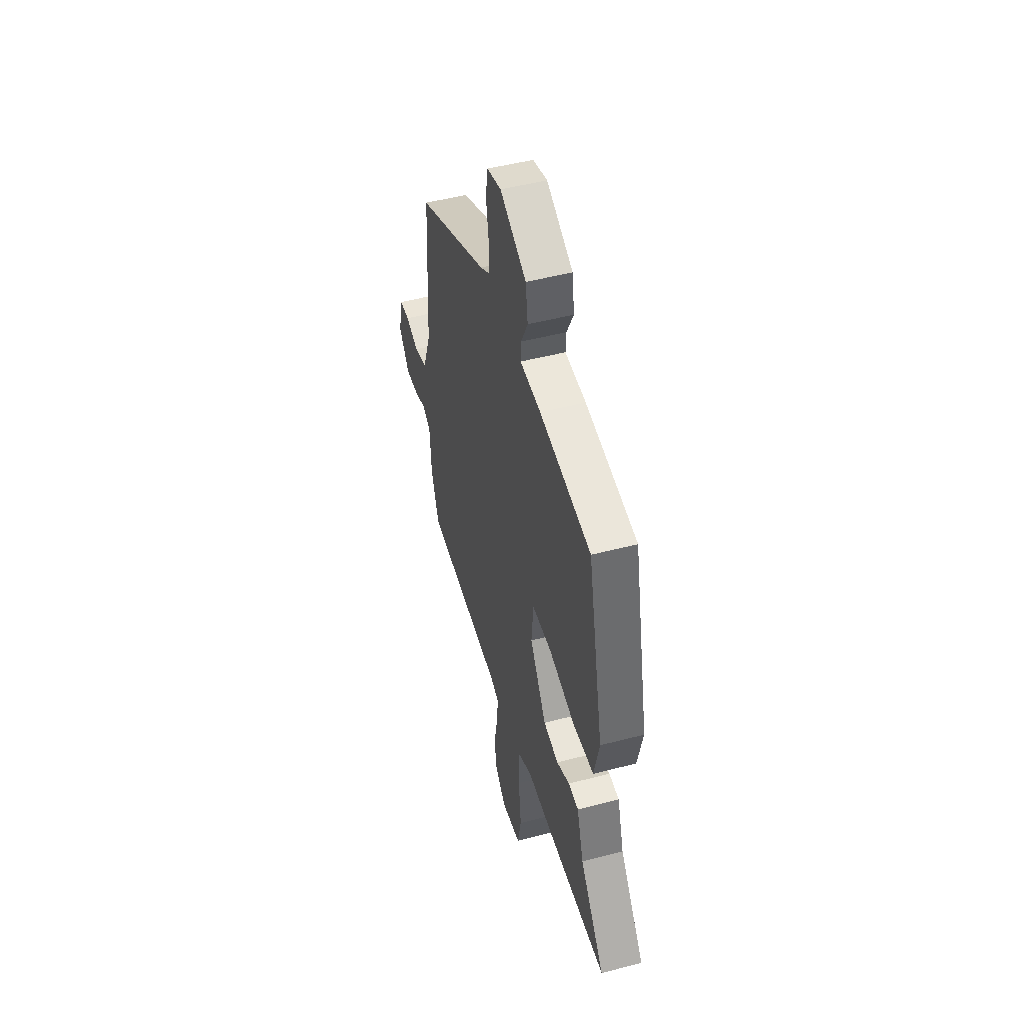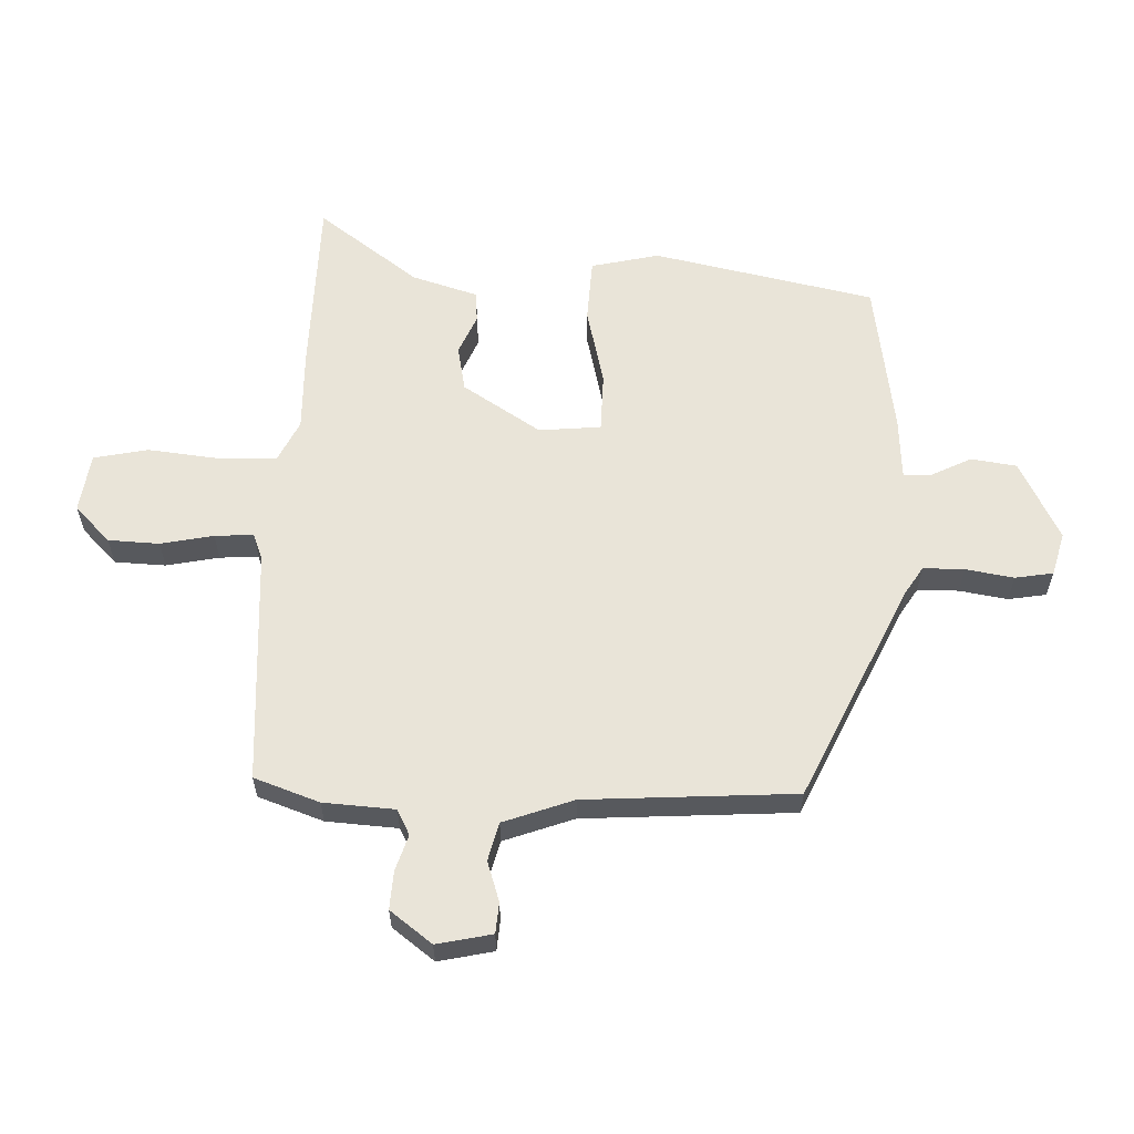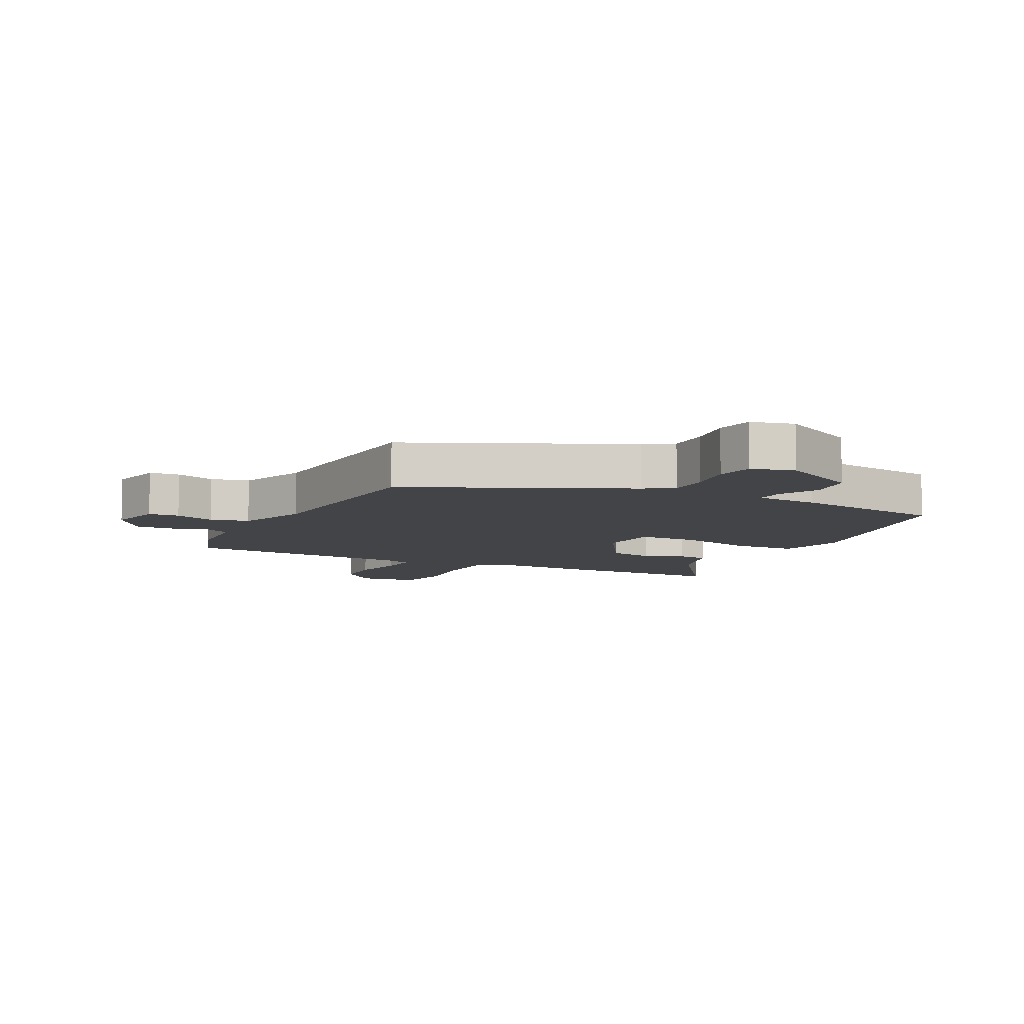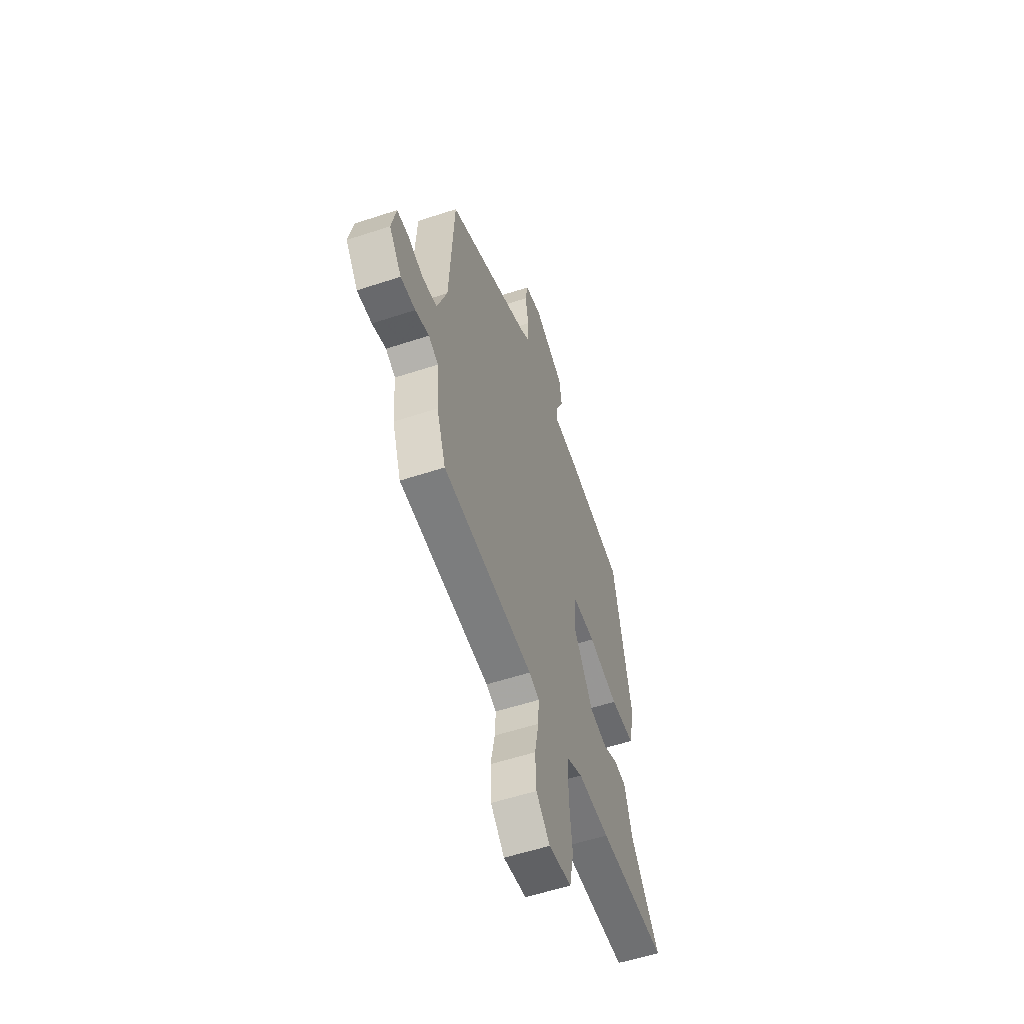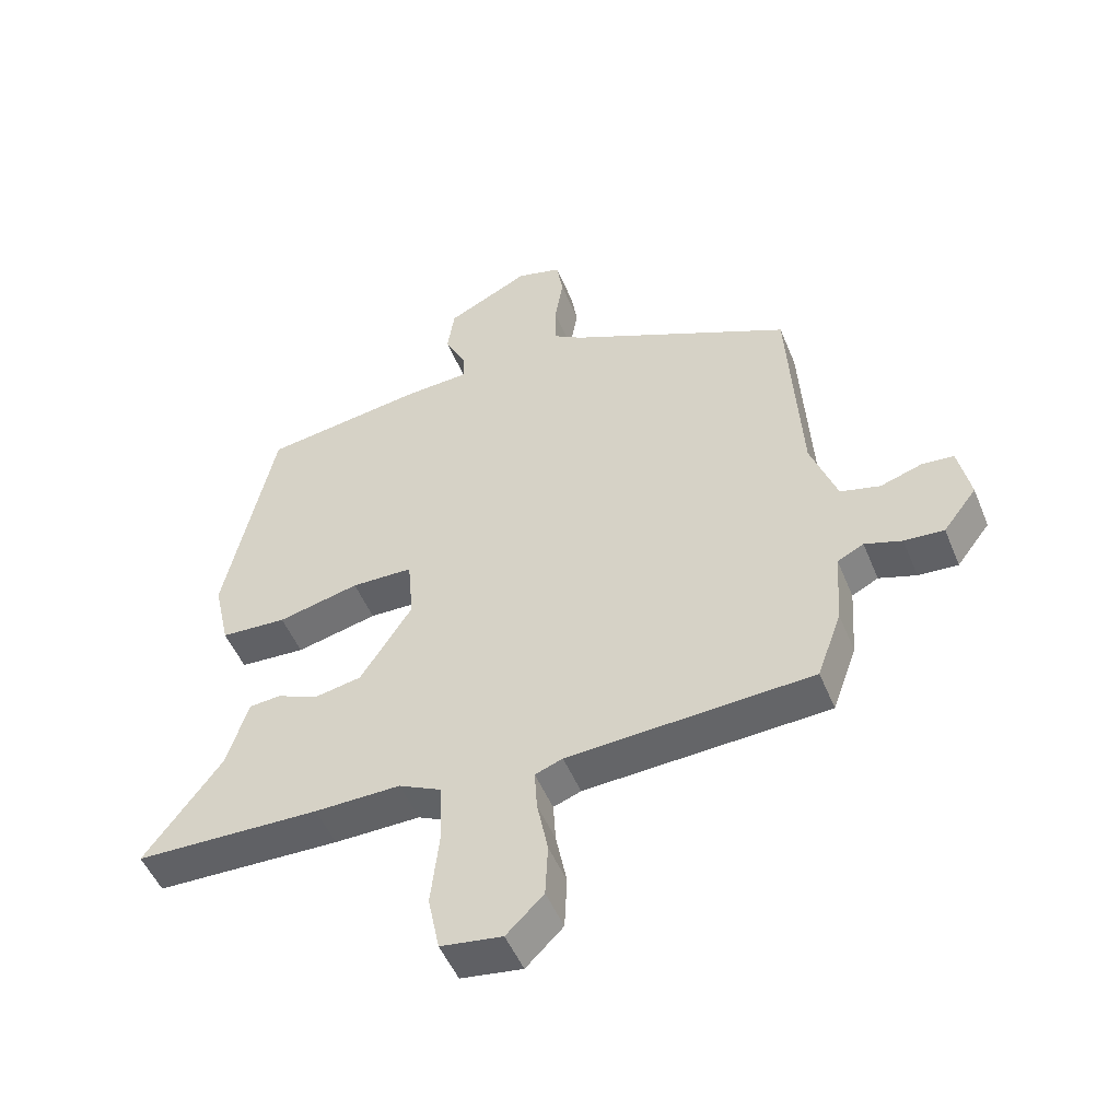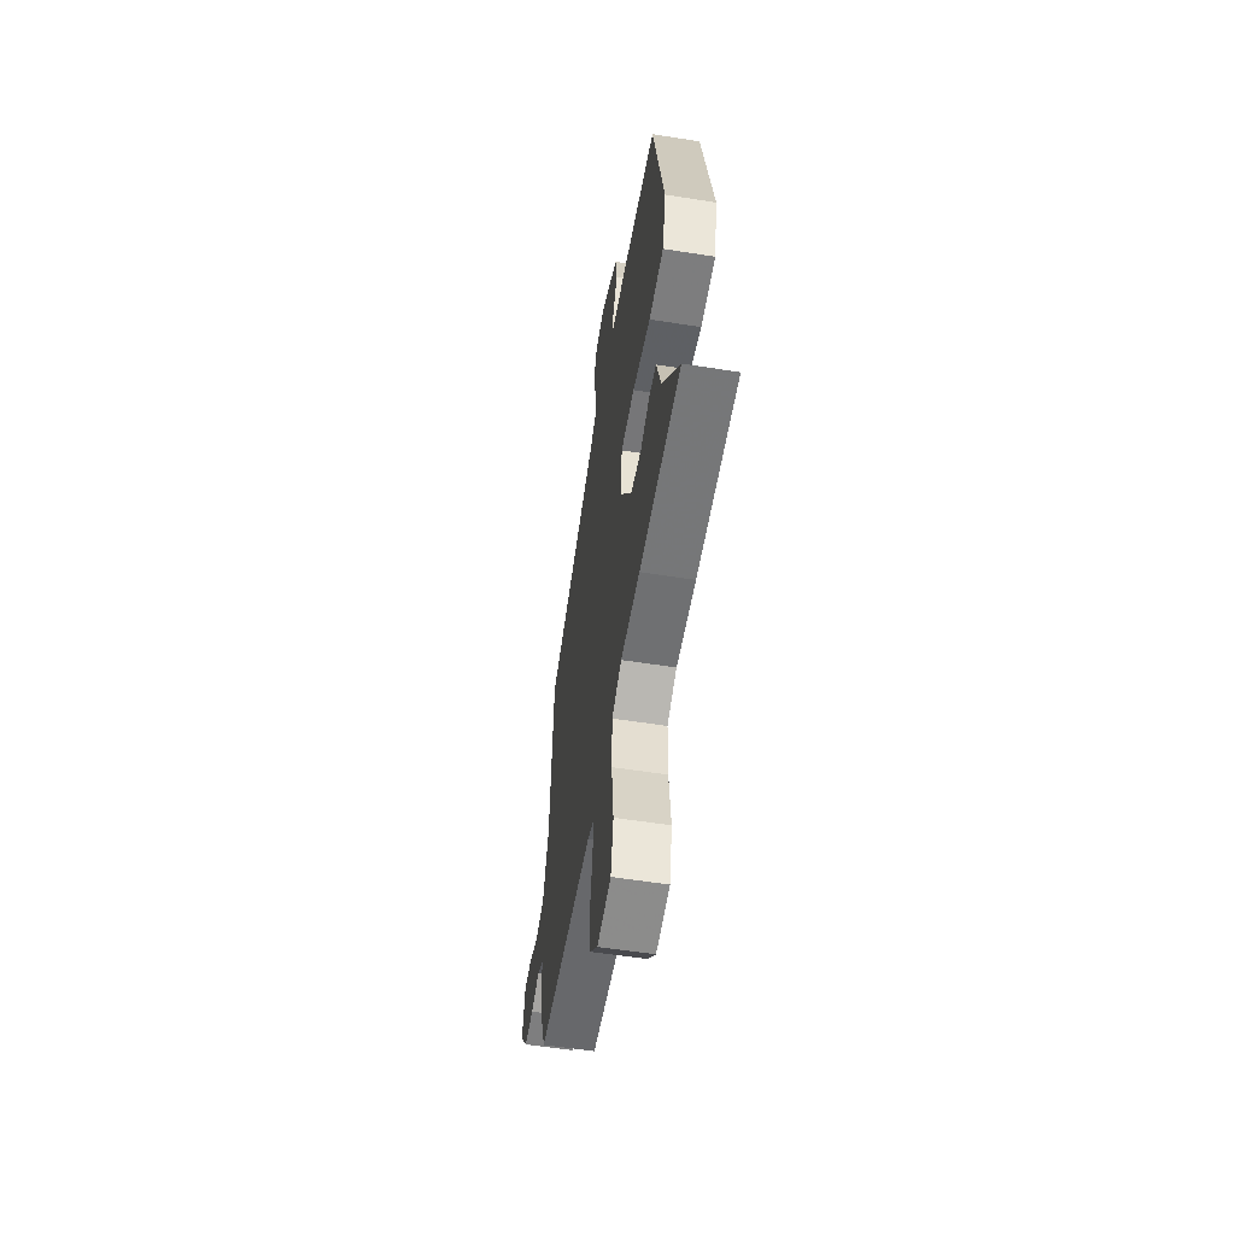
<metadata>
{"format":"obj","ext":"obj","renderer":"f3d","projection":"perspective","resolution":1024,"background":"white","views":[{"elev":49.2,"azim":73.8,"up":"+Z"},{"elev":60.3,"azim":-88.3,"up":"+Y"},{"elev":-8.2,"azim":-27.5,"up":"+Y"},{"elev":-56.1,"azim":-70.9,"up":"+Z"},{"elev":-50.2,"azim":-158.1,"up":"+Z"},{"elev":-55.7,"azim":80.5,"up":"+Z"}]}
</metadata>
<code>
v 0.613 0.07 -0.497
v 0.324 0.07 -0.504
v 0.19 0.07 -0.502
v 0.123 0.07 -0.535
v 0.12 0.07 -0.631
v 0.133 0.07 -0.746
v 0.115 0.07 -0.834
v 0.019 0.07 -0.848
v -0.039 0.07 -0.791
v -0.043 0.07 -0.708
v -0.026 0.07 -0.622
v -0.022 0.07 -0.559
v -0.065 0.07 -0.543
v -0.447 0.07 -0.522
v -0.485 0.07 -0.416
v -0.493 0.07 -0.3
v -0.534 0.07 -0.279
v -0.592 0.07 -0.298
v -0.654 0.07 -0.302
v -0.706 0.07 -0.234
v -0.687 0.07 -0.144
v -0.637 0.07 -0.14
v -0.572 0.07 -0.161
v -0.51 0.07 -0.145
v -0.469 0.07 -0.031
v -0.449 0.07 0.311
v -0.099 0.07 0.476
v -0.052 0.07 0.506
v -0.052 0.07 0.573
v -0.065 0.07 0.651
v -0.055 0.07 0.713
v 0.015 0.07 0.732
v 0.144 0.07 0.667
v 0.155 0.07 0.593
v 0.122 0.07 0.526
v 0.12 0.07 0.482
v 0.222 0.07 0.476
v 0.473 0.07 0.439
v 0.55 0.07 0.079
v 0.525 0.07 -0.032
v 0.422 0.07 -0.038
v 0.295 0.07 -0.008
v 0.199 0.07 -0.01
v 0.19 0.07 -0.111
v 0.271 0.07 -0.237
v 0.345 0.07 -0.251
v 0.409 0.07 -0.223
v 0.459 0.07 -0.227
v 0.492 0.07 -0.334
v 0.613 0 -0.497
v 0.324 0 -0.504
v 0.19 0 -0.502
v 0.123 0 -0.535
v 0.12 0 -0.631
v 0.133 0 -0.746
v 0.115 0 -0.834
v 0.019 0 -0.848
v -0.039 0 -0.791
v -0.043 0 -0.708
v -0.026 0 -0.622
v -0.022 0 -0.559
v -0.065 0 -0.543
v -0.447 0 -0.522
v -0.485 0 -0.416
v -0.493 0 -0.3
v -0.534 0 -0.279
v -0.592 0 -0.298
v -0.654 0 -0.302
v -0.706 0 -0.234
v -0.687 0 -0.144
v -0.637 0 -0.14
v -0.572 0 -0.161
v -0.51 0 -0.145
v -0.469 0 -0.031
v -0.449 0 0.311
v -0.099 0 0.476
v -0.052 0 0.506
v -0.052 0 0.573
v -0.065 0 0.651
v -0.055 0 0.713
v 0.015 0 0.732
v 0.144 0 0.667
v 0.155 0 0.593
v 0.122 0 0.526
v 0.12 0 0.482
v 0.222 0 0.476
v 0.473 0 0.439
v 0.55 0 0.079
v 0.525 0 -0.032
v 0.422 0 -0.038
v 0.295 0 -0.008
v 0.199 0 -0.01
v 0.19 0 -0.111
v 0.271 0 -0.237
v 0.345 0 -0.251
v 0.409 0 -0.223
v 0.459 0 -0.227
v 0.492 0 -0.334
f 46 47 48 49
f 1 2 3
f 49 1 3
f 46 49 3
f 45 46 3
f 44 45 3 4
f 43 44 4
f 40 41 42
f 39 40 42
f 38 39 42
f 37 38 42
f 36 37 42
f 36 42 43
f 33 34 35
f 32 33 35
f 31 32 35
f 30 31 35
f 29 30 35
f 28 29 35 36
f 36 43 4
f 28 36 4
f 27 28 4
f 21 22 23
f 20 21 23
f 19 20 23
f 18 19 23
f 17 18 23
f 16 17 23 24
f 13 14 15 16
f 16 24 25
f 13 16 25
f 12 13 25
f 9 10 11
f 8 9 11
f 7 8 11
f 6 7 11
f 5 6 11
f 5 11 12
f 25 26 27
f 12 25 27
f 5 12 27
f 4 5 27
f 98 97 96 95
f 52 51 50
f 52 50 98
f 52 98 95
f 52 95 94
f 53 52 94 93
f 53 93 92
f 91 90 89
f 91 89 88
f 91 88 87
f 91 87 86
f 91 86 85
f 92 91 85
f 84 83 82
f 84 82 81
f 84 81 80
f 84 80 79
f 84 79 78
f 85 84 78 77
f 53 92 85
f 53 85 77
f 53 77 76
f 72 71 70
f 72 70 69
f 72 69 68
f 72 68 67
f 72 67 66
f 73 72 66 65
f 65 64 63 62
f 74 73 65
f 74 65 62
f 74 62 61
f 60 59 58
f 60 58 57
f 60 57 56
f 60 56 55
f 60 55 54
f 61 60 54
f 76 75 74
f 76 74 61
f 76 61 54
f 76 54 53
f 1 50 51 2
f 2 51 52 3
f 3 52 53 4
f 4 53 54 5
f 5 54 55 6
f 6 55 56 7
f 7 56 57 8
f 8 57 58 9
f 9 58 59 10
f 10 59 60 11
f 11 60 61 12
f 12 61 62 13
f 13 62 63 14
f 14 63 64 15
f 15 64 65 16
f 16 65 66 17
f 17 66 67 18
f 18 67 68 19
f 19 68 69 20
f 20 69 70 21
f 21 70 71 22
f 22 71 72 23
f 23 72 73 24
f 24 73 74 25
f 25 74 75 26
f 26 75 76 27
f 27 76 77 28
f 28 77 78 29
f 29 78 79 30
f 30 79 80 31
f 31 80 81 32
f 32 81 82 33
f 33 82 83 34
f 34 83 84 35
f 35 84 85 36
f 36 85 86 37
f 37 86 87 38
f 38 87 88 39
f 39 88 89 40
f 40 89 90 41
f 41 90 91 42
f 42 91 92 43
f 43 92 93 44
f 44 93 94 45
f 45 94 95 46
f 46 95 96 47
f 47 96 97 48
f 48 97 98 49
f 49 98 50 1

</code>
